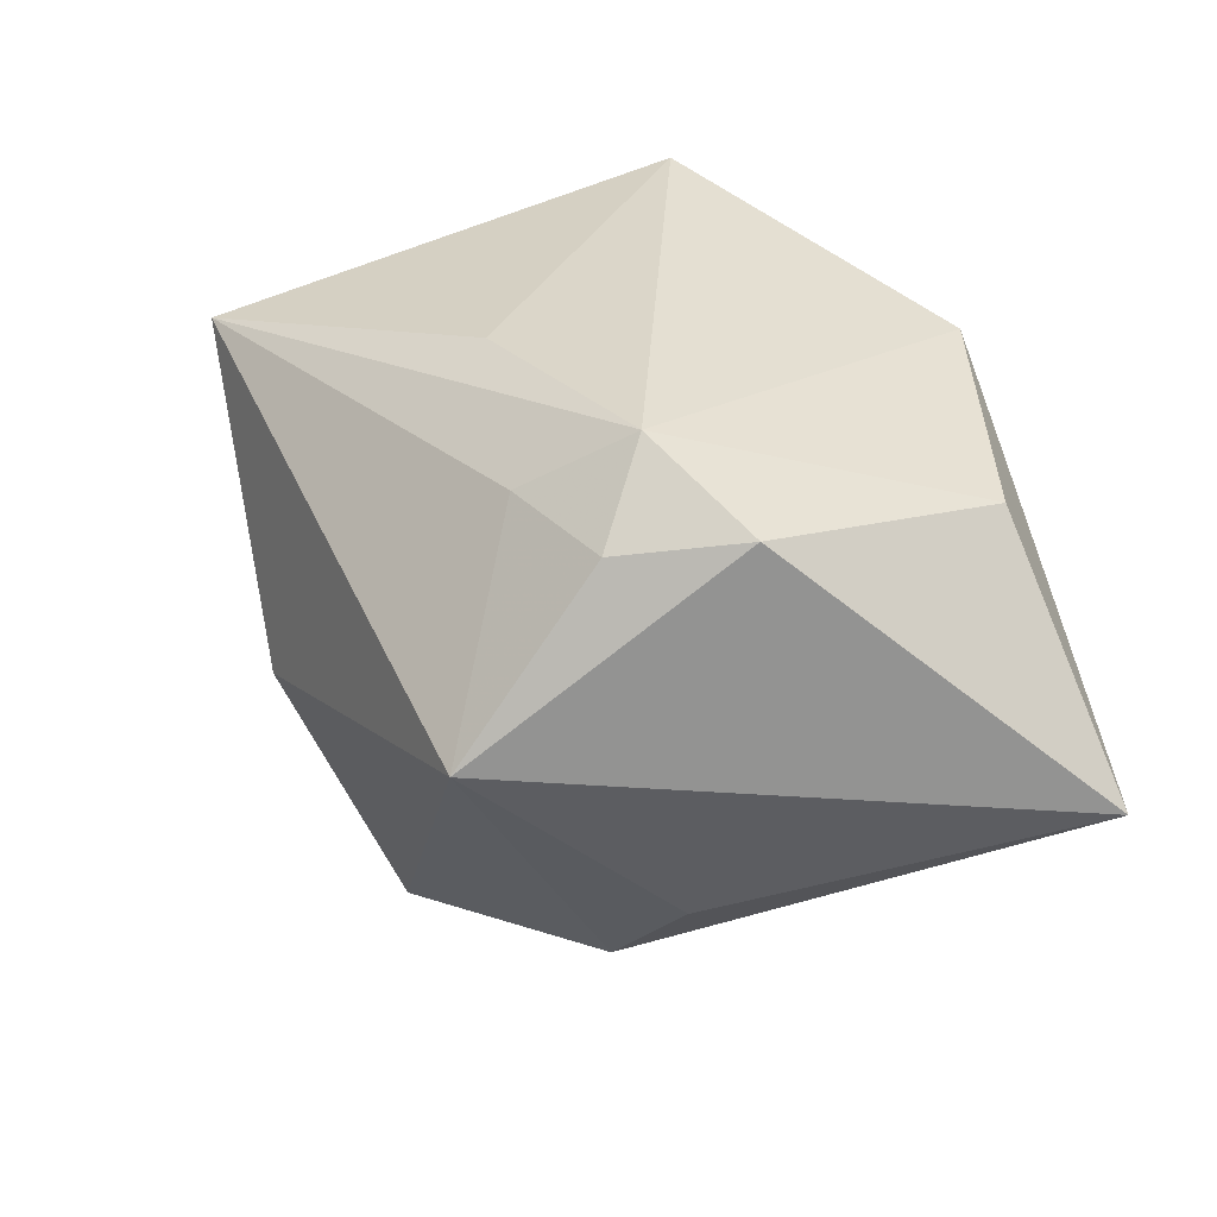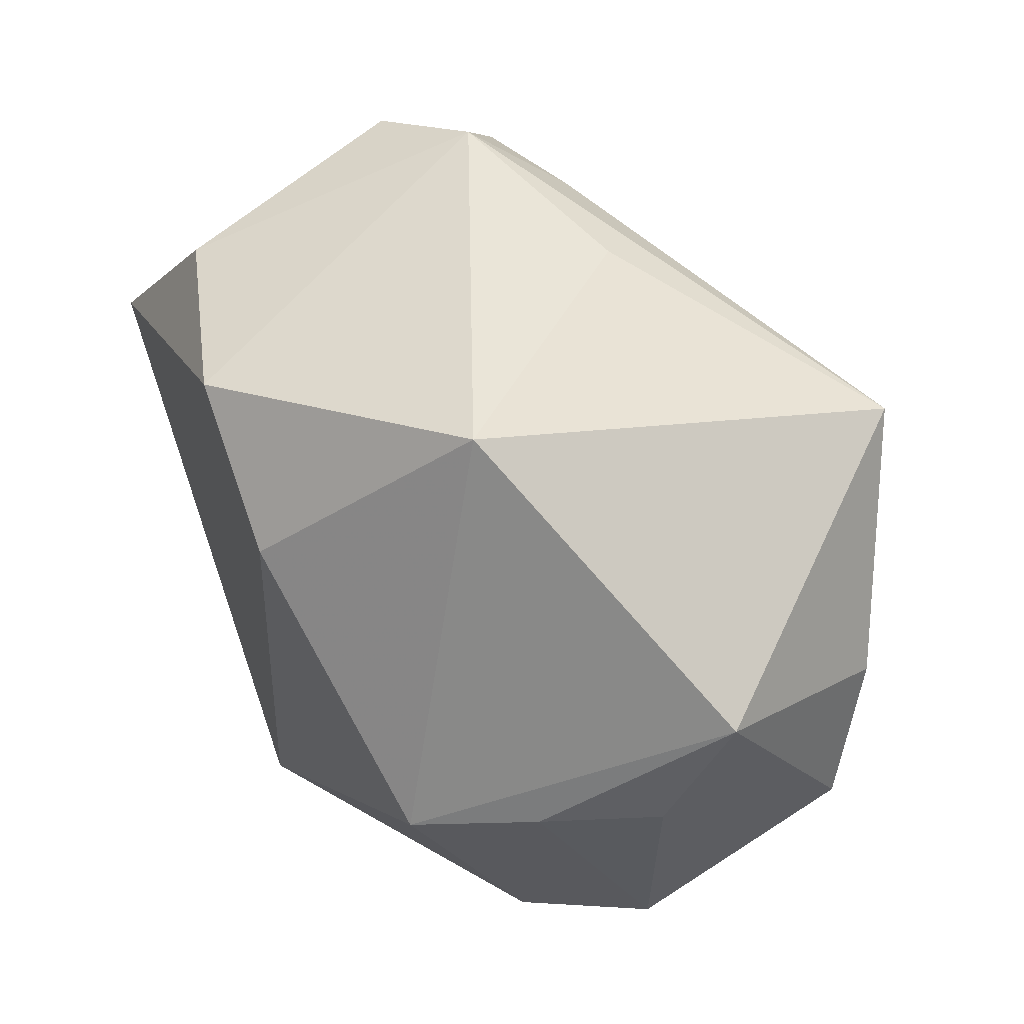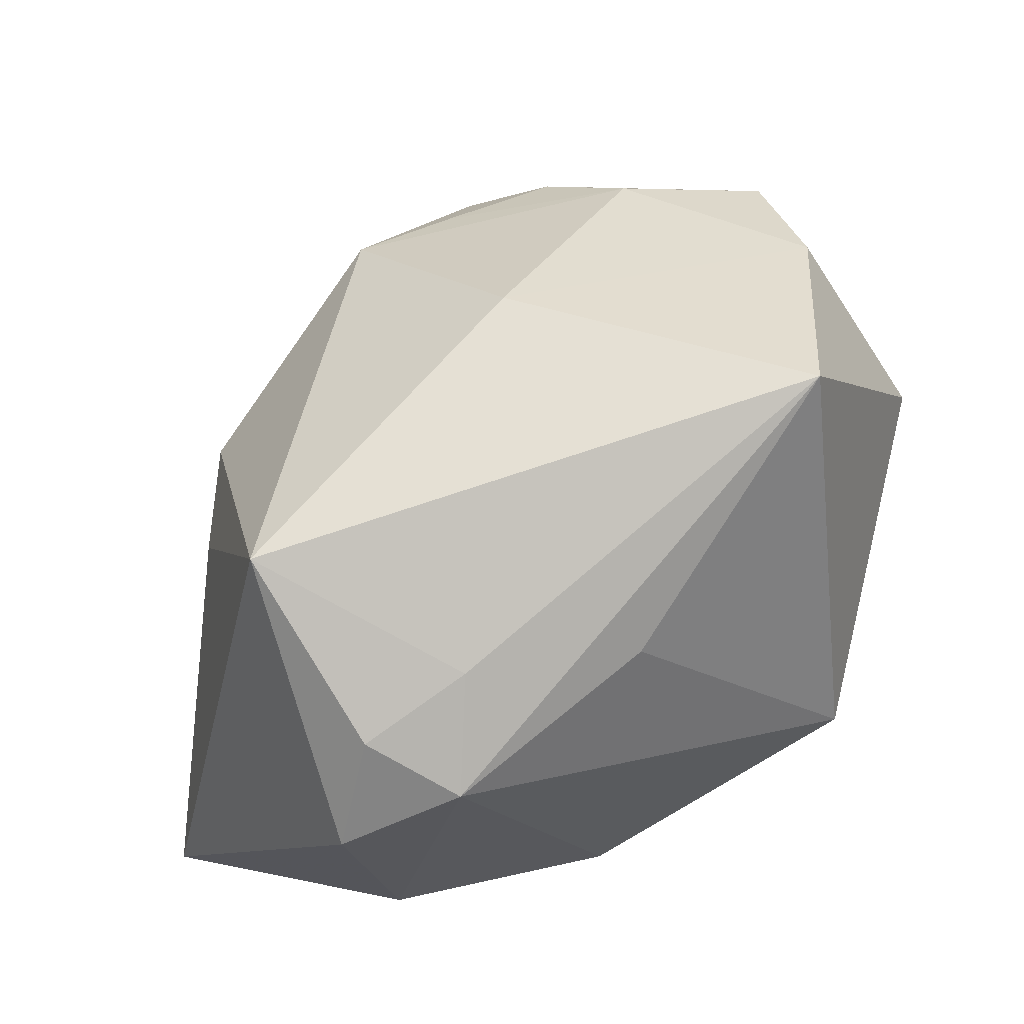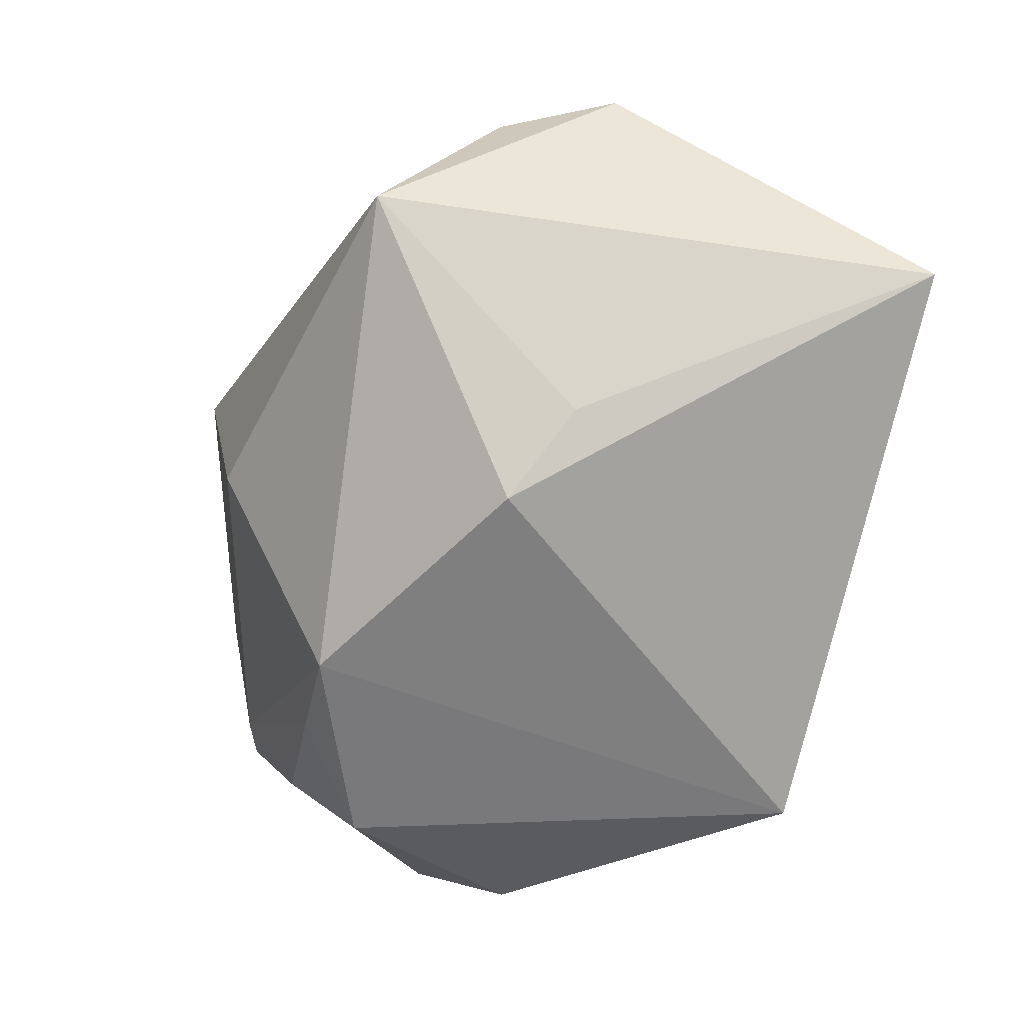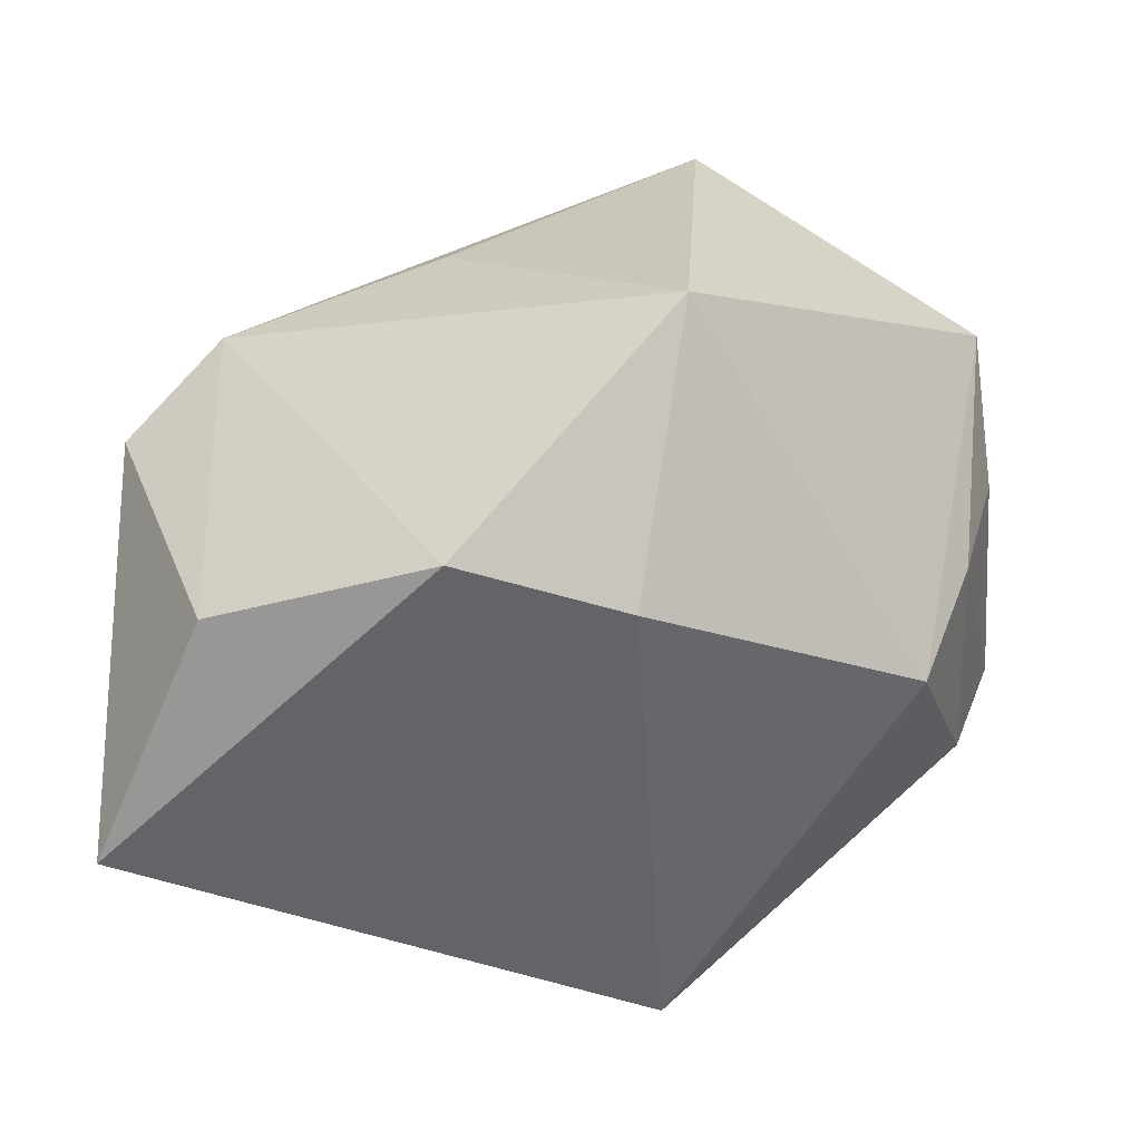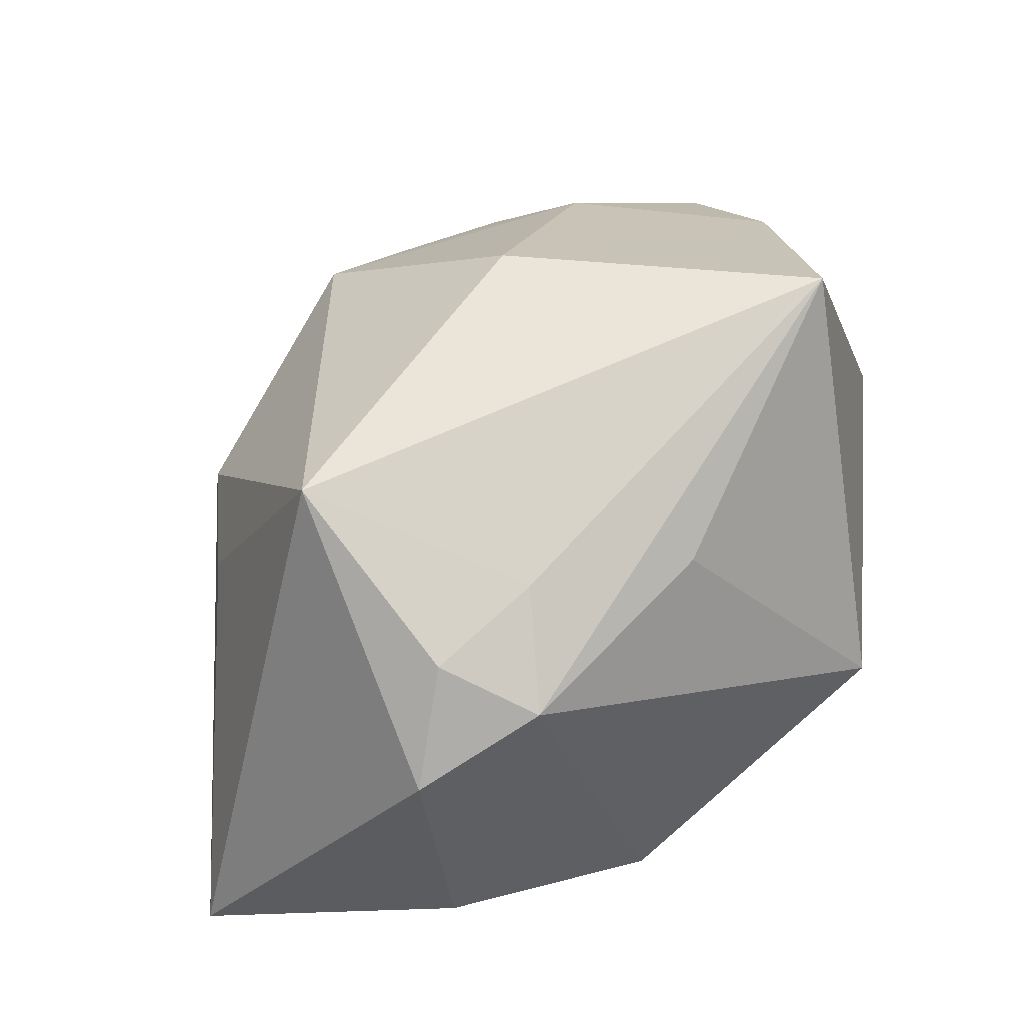
<metadata>
{"format":"obj","ext":"obj","renderer":"f3d","projection":"perspective","resolution":1024,"background":"white","views":[{"elev":35.8,"azim":74.9,"up":"+Y"},{"elev":44.4,"azim":-110.2,"up":"+Y"},{"elev":47.5,"azim":152.6,"up":"+Z"},{"elev":-33.2,"azim":76.2,"up":"+Y"},{"elev":-53.3,"azim":-161.3,"up":"+Z"},{"elev":32.8,"azim":142.0,"up":"+Z"}]}
</metadata>
<code>
v 0.01742 0.02193 0.01254
v 0.0301 0.02374 -0.0009469
v 0.002847 -0.02994 -0.02253
v 0.005863 -0.0225 0.01912
v -0.0363 0.006917 0.006499
v 0.03006 0.008679 0.0199
v -0.0183 -0.01614 0.02189
v -0.009013 -0.02994 0.01313
v -0.01754 0.02705 -0.008722
v 0.02833 -0.008938 0.002745
v 0.02662 0.02191 0.008637
v -0.008332 0.01147 -0.02442
v -0.03102 -0.004478 -0.008108
v -0.0309 -0.01228 0.01962
v -0.01996 -0.02994 -0.002861
v -0.02931 -0.02439 0.003221
v -0.003544 -0.02312 0.0187
v 0.024 -0.01547 0.007281
v 0.03853 0.002412 -0.02527
v -0.02835 -0.0002612 0.02284
v 0.001519 -0.002085 0.0277
v 0.02072 0.02736 0.00435
v -0.01703 0.01853 0.0279
v -0.01427 -0.02372 0.01814
v -0.03406 -0.004481 0.001734
v -0.02582 -0.02268 -0.007554
v 0.02331 0.01894 -0.02093
v -0.02595 -0.006732 -0.01774
v 0.003074 0.02075 -0.02527
v 0.0028 0.02525 0.01073
f 5 23 9
f 3 4 8
f 29 12 9
f 9 22 29
f 29 19 3
f 3 12 29
f 9 23 30
f 30 22 9
f 23 22 30
f 6 21 4
f 23 21 6
f 3 8 15
f 15 8 16
f 19 29 27
f 27 29 22
f 18 6 4
f 3 19 18
f 18 4 3
f 2 6 19
f 19 27 2
f 2 27 22
f 1 22 23
f 23 6 1
f 16 8 24
f 24 14 16
f 14 24 7
f 4 21 7
f 9 12 28
f 28 5 9
f 28 13 5
f 28 12 3
f 25 13 16
f 5 13 25
f 16 14 25
f 25 14 5
f 19 6 10
f 10 18 19
f 6 18 10
f 11 2 22
f 6 2 11
f 22 1 11
f 11 1 6
f 14 7 20
f 23 5 20
f 5 14 20
f 20 21 23
f 20 7 21
f 4 7 17
f 17 7 24
f 17 8 4
f 17 24 8
f 3 15 26
f 26 28 3
f 26 15 16
f 16 13 26
f 13 28 26

</code>
